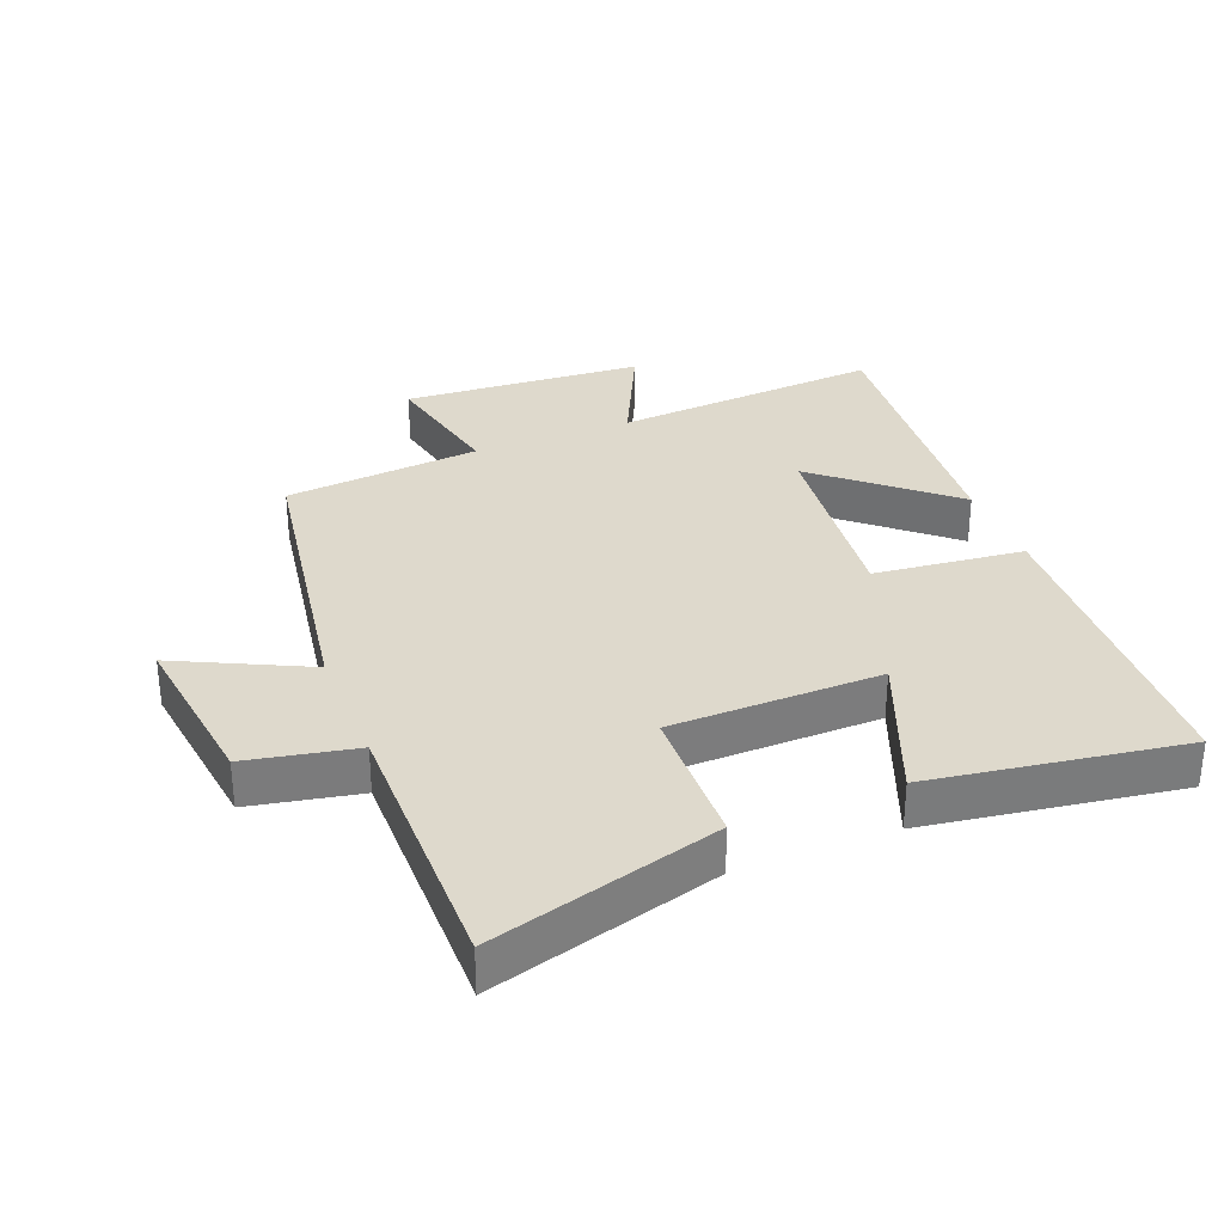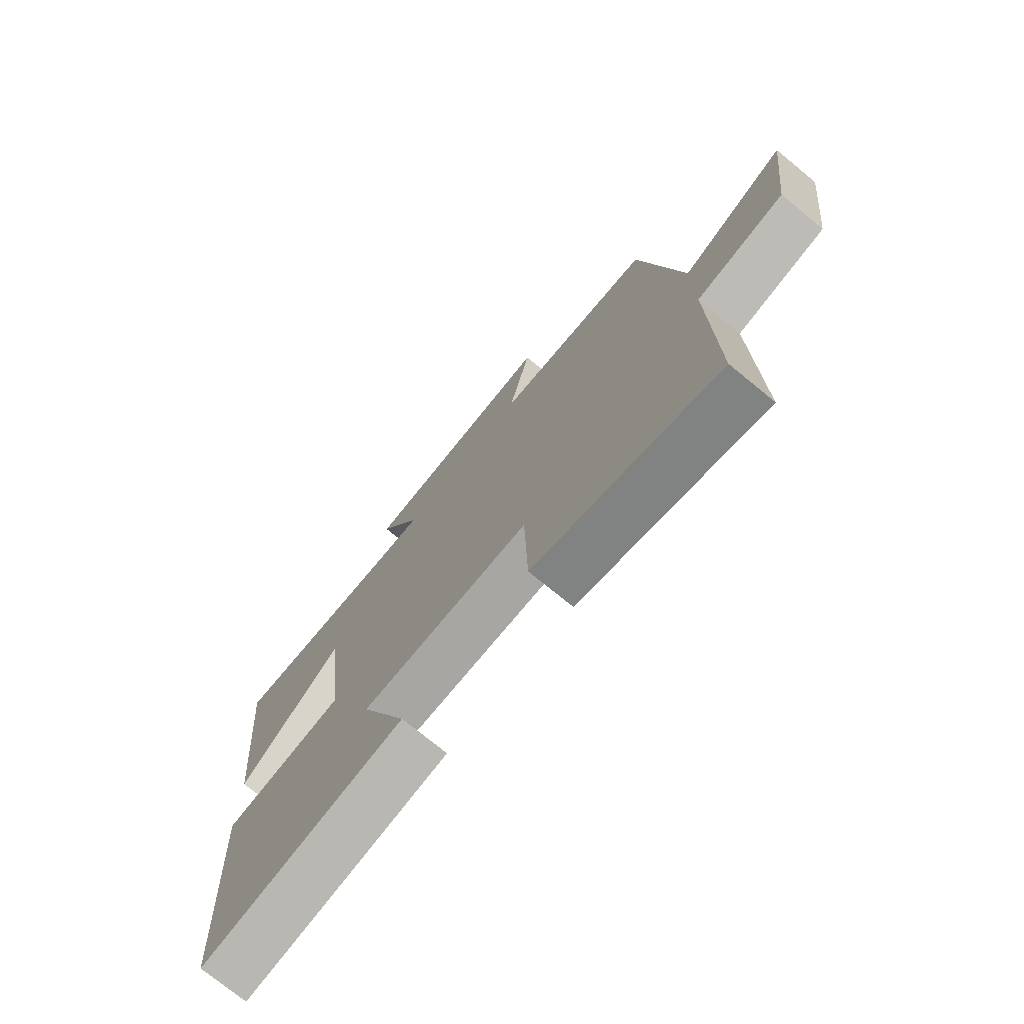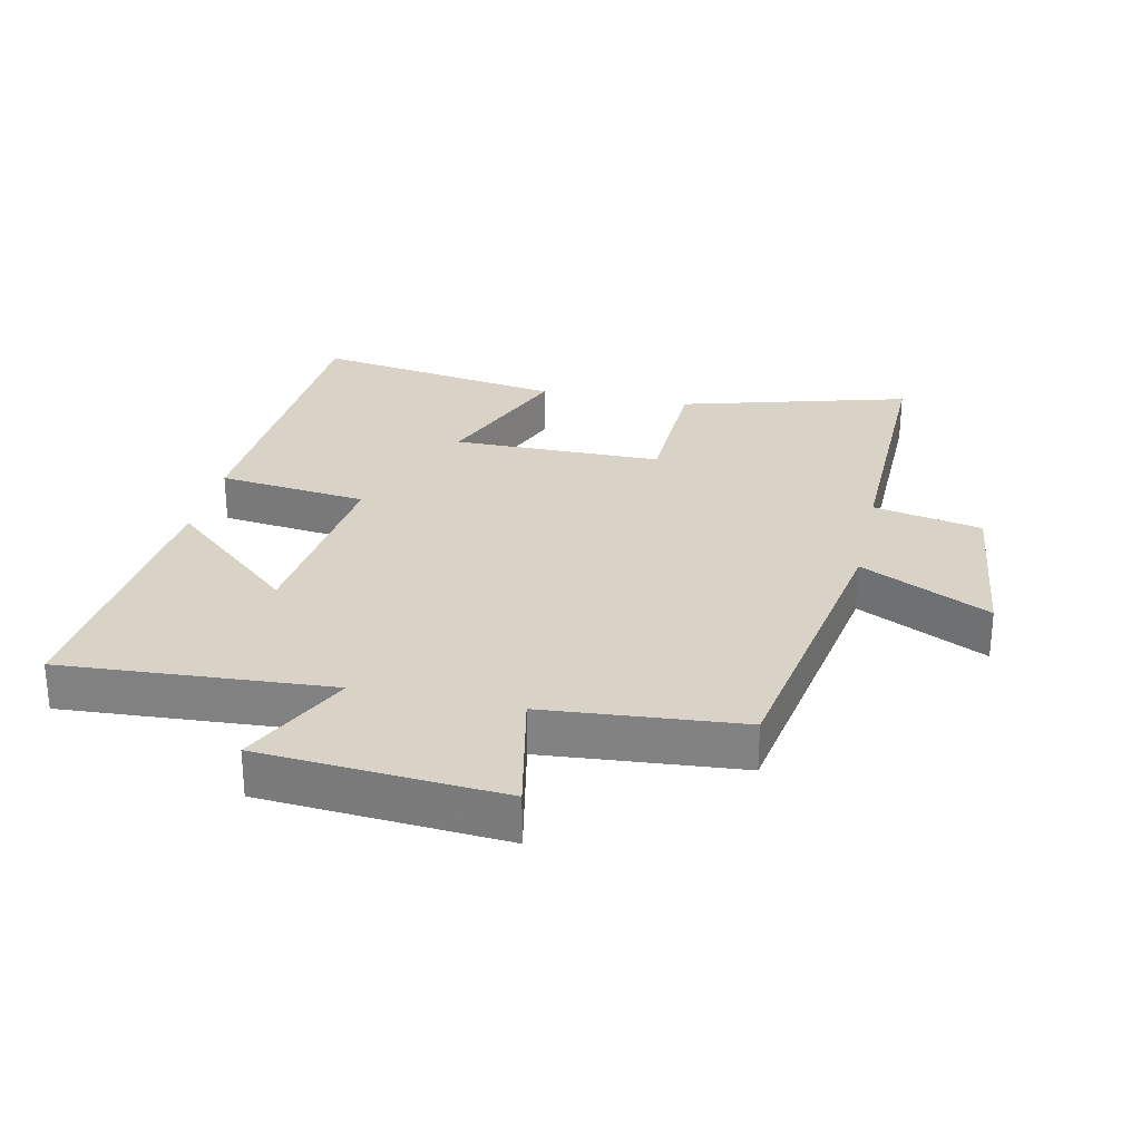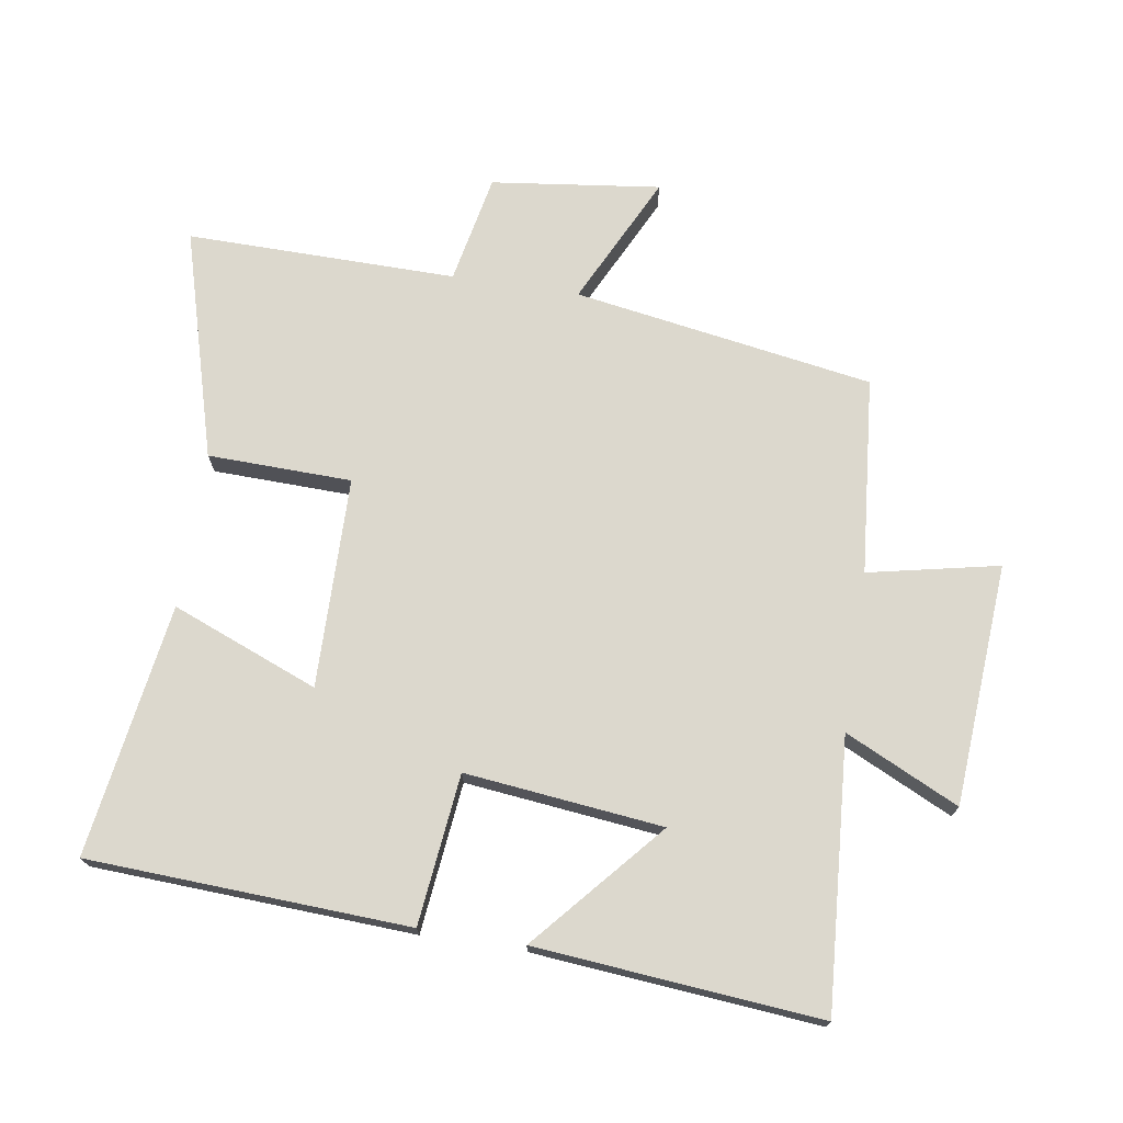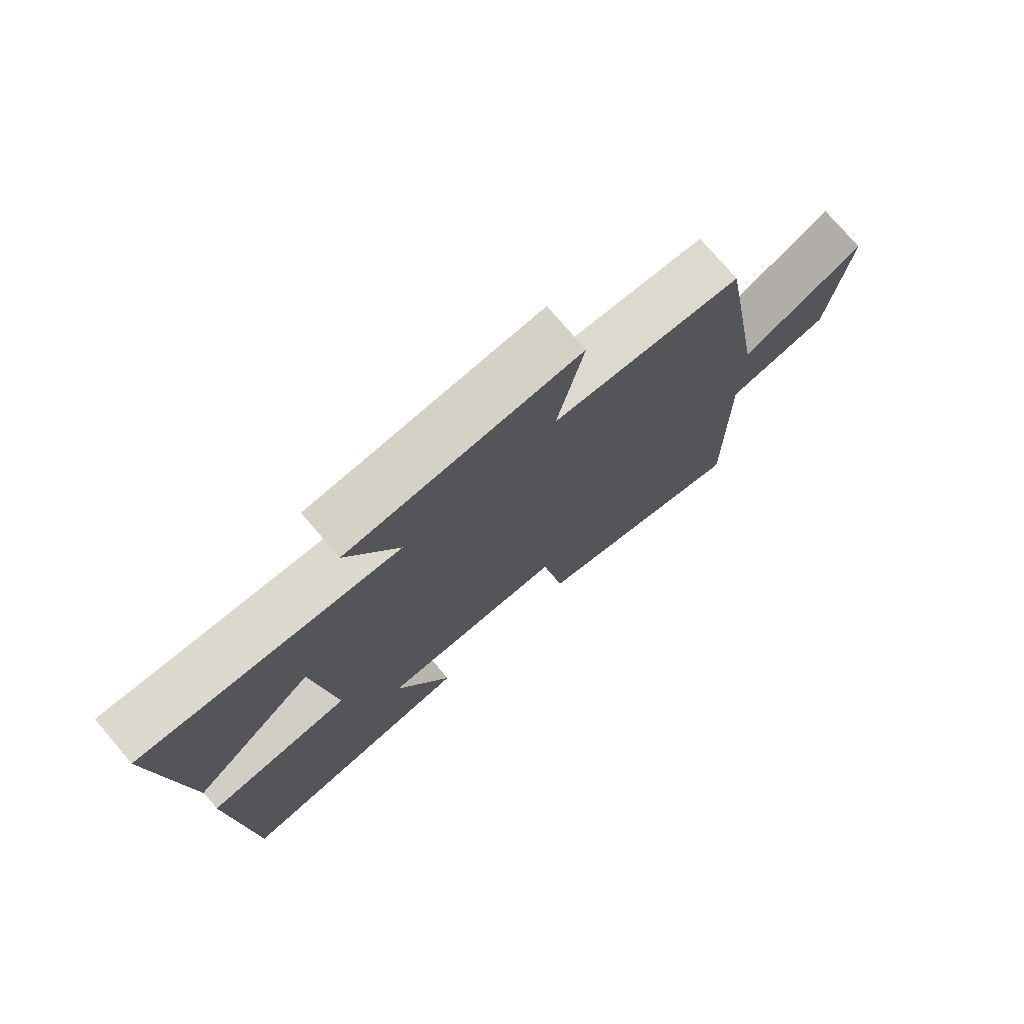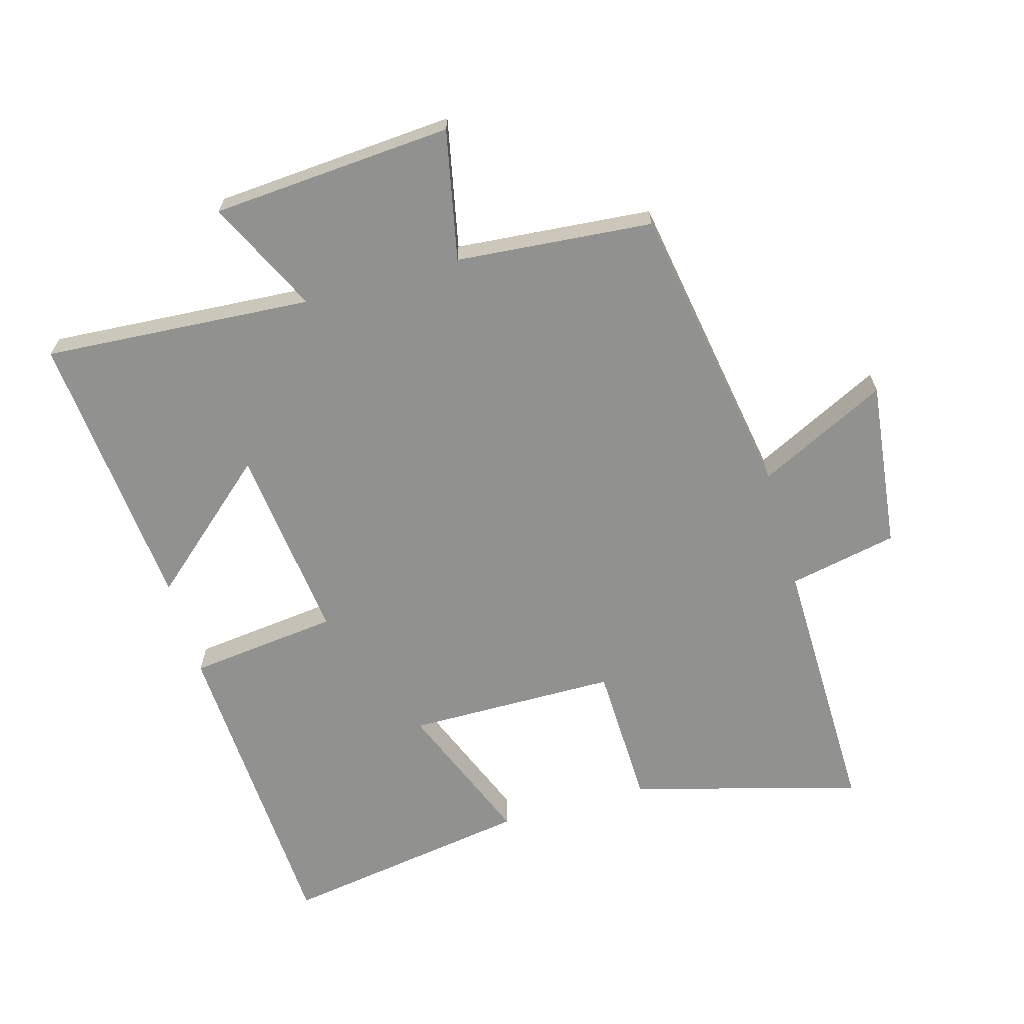
<metadata>
{"format":"obj","ext":"obj","renderer":"f3d","projection":"perspective","resolution":1024,"background":"white","views":[{"elev":32.0,"azim":158.2,"up":"+Y"},{"elev":-74.6,"azim":50.7,"up":"+Z"},{"elev":28.2,"azim":12.5,"up":"+Y"},{"elev":72.6,"azim":-81.2,"up":"+Y"},{"elev":75.6,"azim":-40.5,"up":"+Z"},{"elev":-65.9,"azim":16.0,"up":"+Y"}]}
</metadata>
<code>
v 0.505 0.07 -0.599
v 0.153 0.07 -0.5
v 0.147 0.07 -0.279
v -0.177 0.07 -0.275
v -0.087 0.07 -0.5
v -0.475 0.07 -0.56
v -0.5 0.07 -0.067
v -0.269 0.07 -0.041
v -0.303 0.07 0.263
v -0.5 0.07 0.091
v -0.54 0.07 0.529
v -0.125 0.07 0.5
v -0.209 0.07 0.675
v 0.163 0.07 0.701
v 0.121 0.07 0.5
v 0.424 0.07 0.473
v 0.5 0.07 0.012
v 0.7 0.07 0.11
v 0.668 0.07 -0.15
v 0.5 0.07 -0.184
v 0.505 0 -0.599
v 0.153 0 -0.5
v 0.147 0 -0.279
v -0.177 0 -0.275
v -0.087 0 -0.5
v -0.475 0 -0.56
v -0.5 0 -0.067
v -0.269 0 -0.041
v -0.303 0 0.263
v -0.5 0 0.091
v -0.54 0 0.529
v -0.125 0 0.5
v -0.209 0 0.675
v 0.163 0 0.701
v 0.121 0 0.5
v 0.424 0 0.473
v 0.5 0 0.012
v 0.7 0 0.11
v 0.668 0 -0.15
v 0.5 0 -0.184
f 17 18 19 20
f 15 16 17 20
f 15 20 1
f 12 13 14 15
f 12 15 1
f 9 10 11 12
f 8 9 12
f 6 7 8
f 4 5 6
f 4 6 8
f 3 4 8 12
f 1 2 3
f 1 3 12
f 40 39 38 37
f 40 37 36 35
f 21 40 35
f 35 34 33 32
f 21 35 32
f 32 31 30 29
f 32 29 28
f 28 27 26
f 26 25 24
f 28 26 24
f 32 28 24 23
f 23 22 21
f 32 23 21
f 1 21 22 2
f 2 22 23 3
f 3 23 24 4
f 4 24 25 5
f 5 25 26 6
f 6 26 27 7
f 7 27 28 8
f 8 28 29 9
f 9 29 30 10
f 10 30 31 11
f 11 31 32 12
f 12 32 33 13
f 13 33 34 14
f 14 34 35 15
f 15 35 36 16
f 16 36 37 17
f 17 37 38 18
f 18 38 39 19
f 19 39 40 20
f 20 40 21 1

</code>
